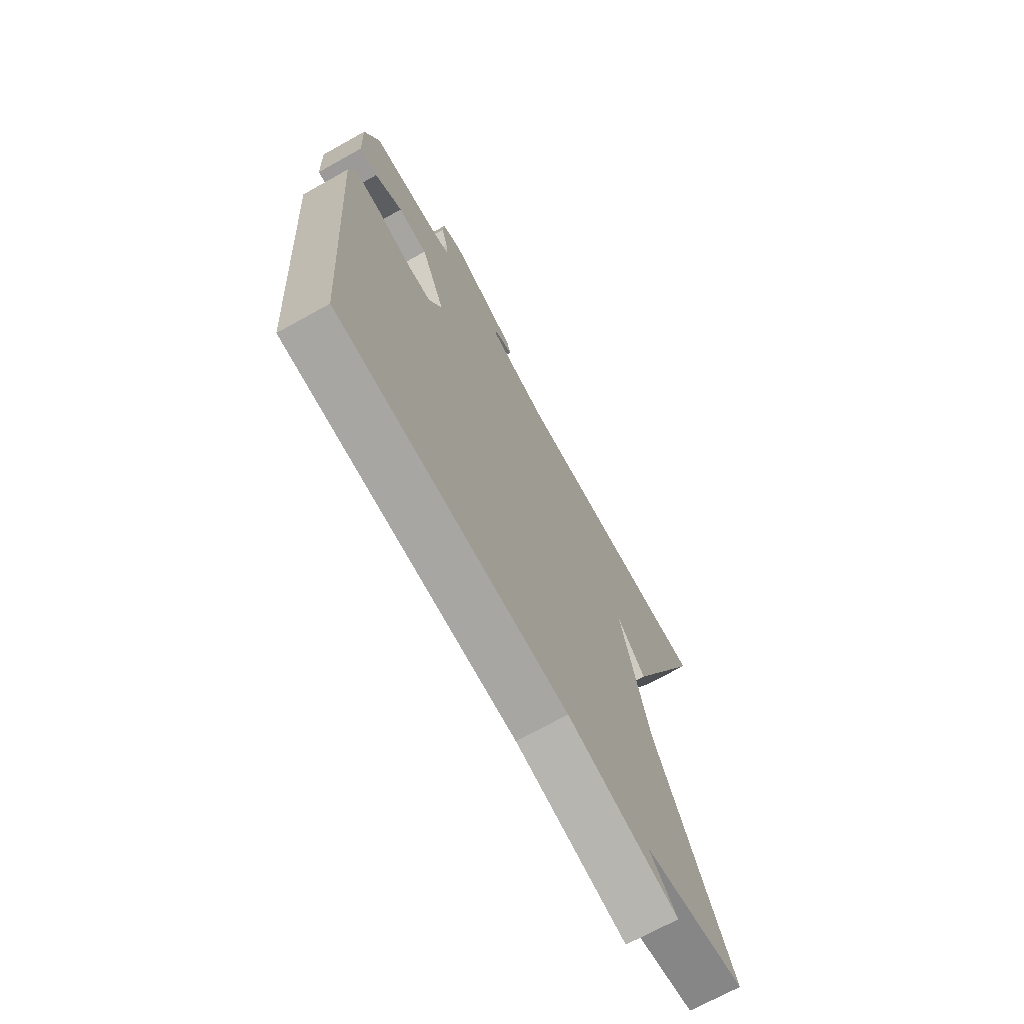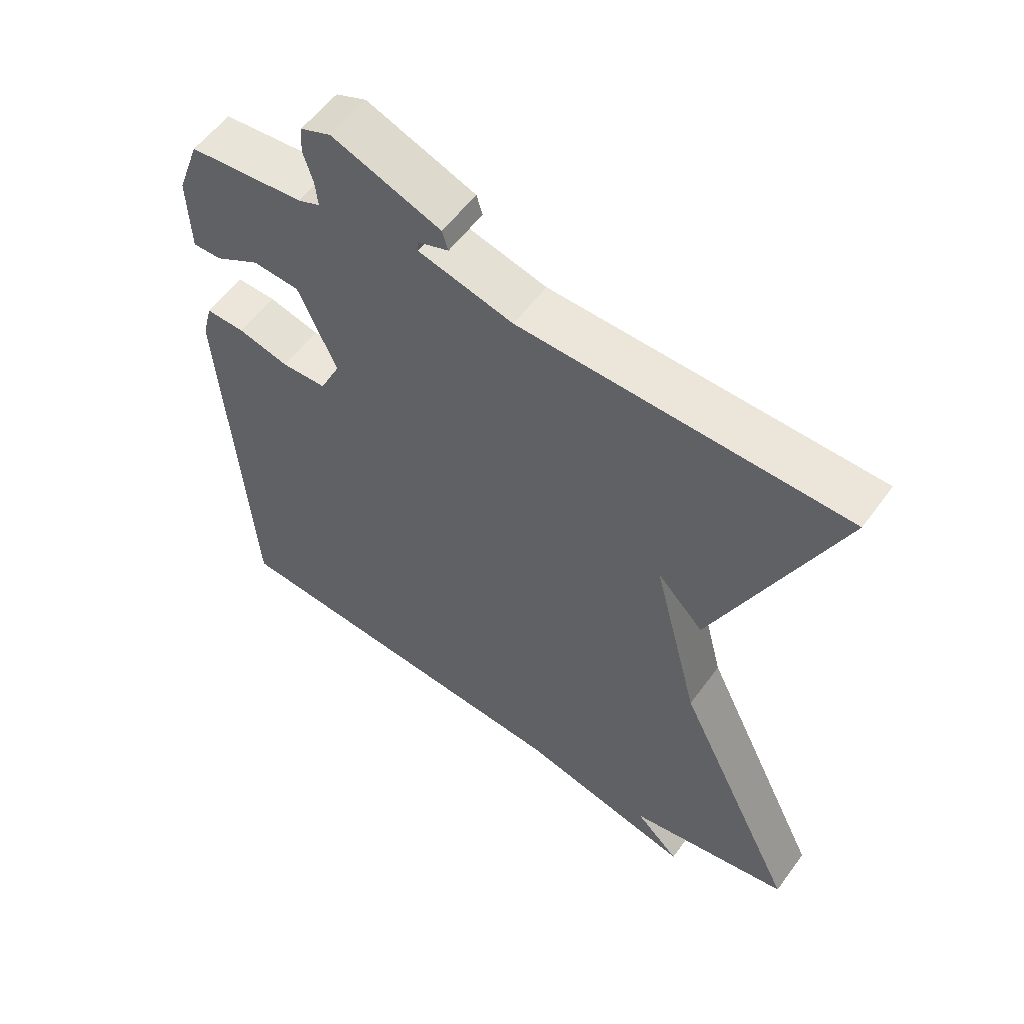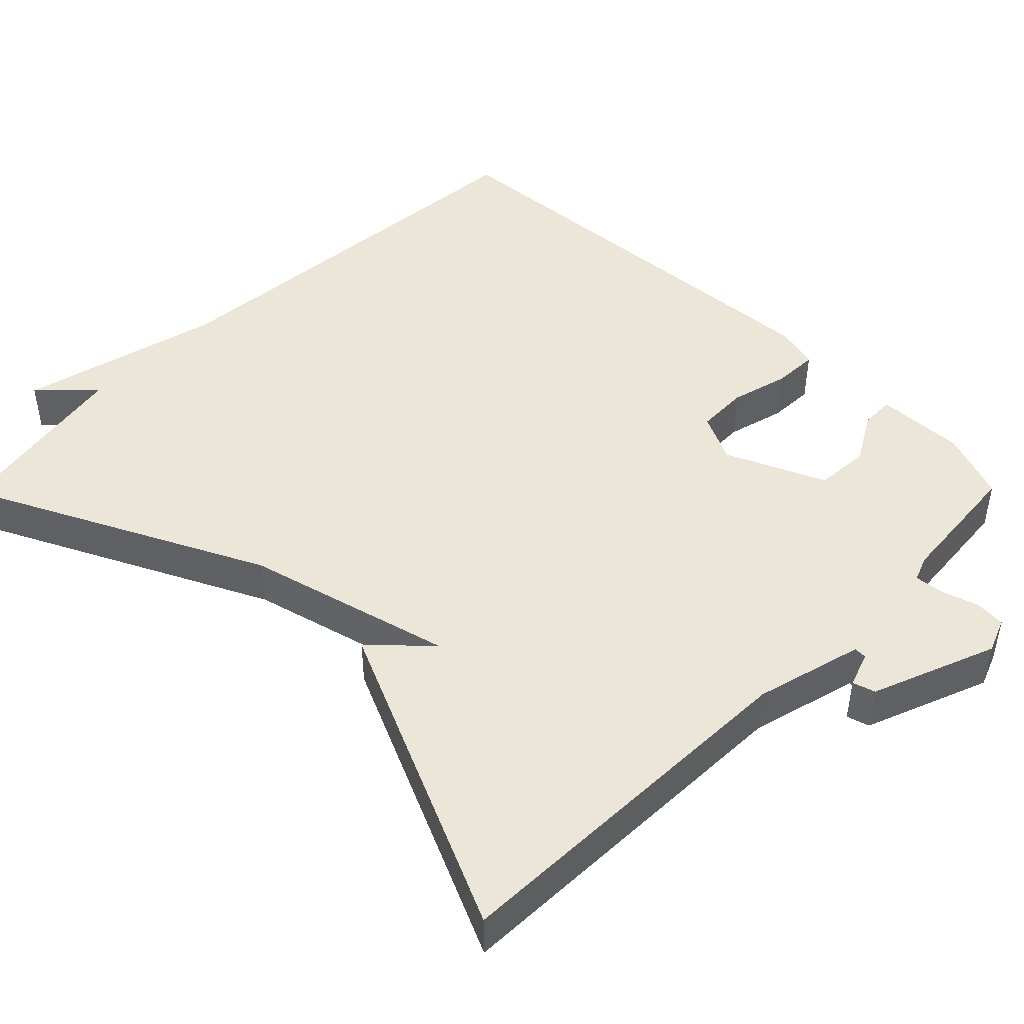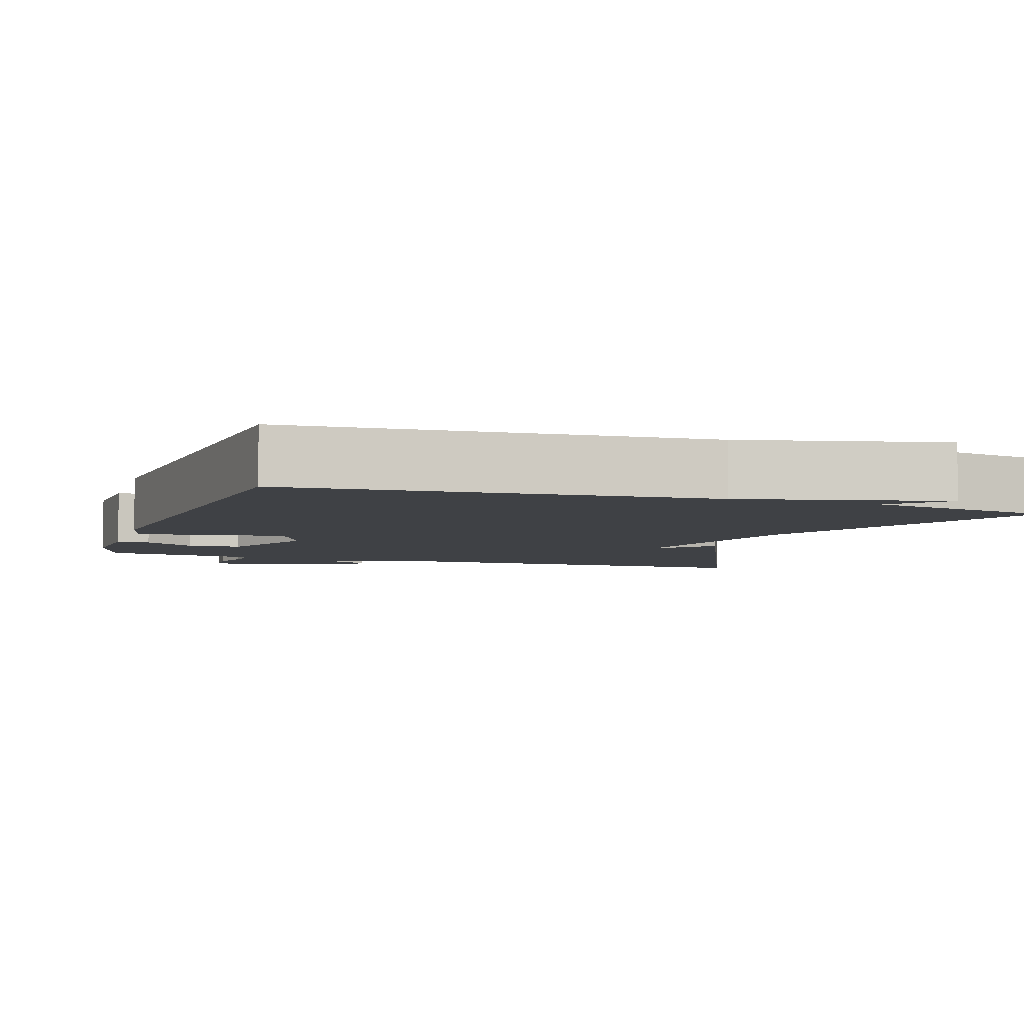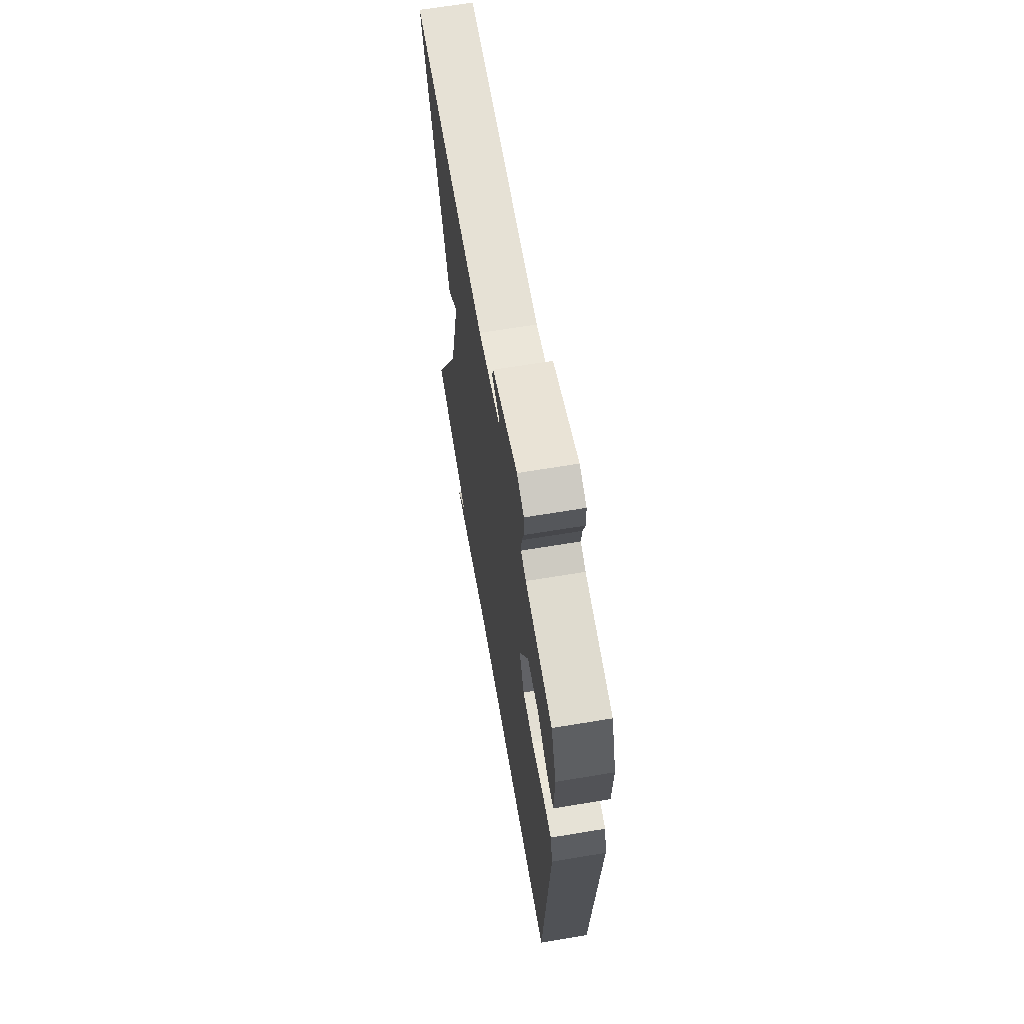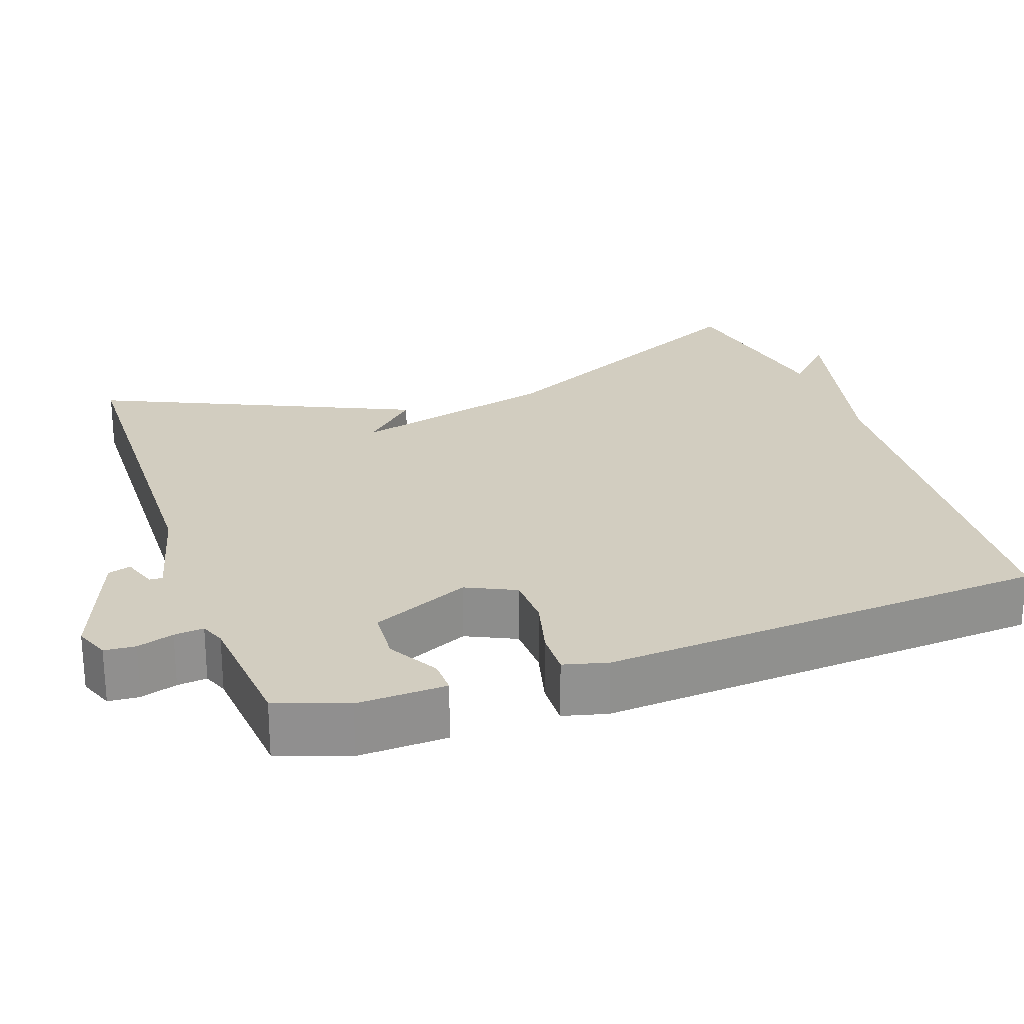
<metadata>
{"format":"obj","ext":"obj","renderer":"f3d","projection":"perspective","resolution":1024,"background":"white","views":[{"elev":-70.4,"azim":119.1,"up":"+Z"},{"elev":56.4,"azim":-144.3,"up":"+Z"},{"elev":46.4,"azim":-45.3,"up":"+Y"},{"elev":-5.5,"azim":161.2,"up":"+Y"},{"elev":65.6,"azim":80.5,"up":"+Z"},{"elev":24.5,"azim":70.6,"up":"+Y"}]}
</metadata>
<code>
v -0.5 0.07 -0.5
v -0.313 0.07 -0.115
v -0.243 0.07 0.158
v -0.313 0.07 0.085
v -0.5 0.07 0.5
v -0.007 0.07 0.512
v 0.136 0.07 0.549
v 0.135 0.07 0.566
v 0.089 0.07 0.582
v 0.098 0.07 0.612
v 0.262 0.07 0.675
v 0.308 0.07 0.657
v 0.311 0.07 0.616
v 0.296 0.07 0.568
v 0.292 0.07 0.529
v 0.325 0.07 0.516
v 0.5 0.07 0.5
v 0.534 0.07 0.407
v 0.53 0.07 0.29
v 0.486 0.07 0.291
v 0.419 0.07 0.329
v 0.348 0.07 0.324
v 0.29 0.07 0.194
v 0.321 0.07 0.129
v 0.389 0.07 0.127
v 0.466 0.07 0.147
v 0.525 0.07 0.149
v 0.54 0.07 0.091
v 0.5 0.07 -0.5
v -0.052 0.07 -0.544
v -0.319 0.07 -0.61
v -0.252 0.07 -0.544
v -0.5 0 -0.5
v -0.313 0 -0.115
v -0.243 0 0.158
v -0.313 0 0.085
v -0.5 0 0.5
v -0.007 0 0.512
v 0.136 0 0.549
v 0.135 0 0.566
v 0.089 0 0.582
v 0.098 0 0.612
v 0.262 0 0.675
v 0.308 0 0.657
v 0.311 0 0.616
v 0.296 0 0.568
v 0.292 0 0.529
v 0.325 0 0.516
v 0.5 0 0.5
v 0.534 0 0.407
v 0.53 0 0.29
v 0.486 0 0.291
v 0.419 0 0.329
v 0.348 0 0.324
v 0.29 0 0.194
v 0.321 0 0.129
v 0.389 0 0.127
v 0.466 0 0.147
v 0.525 0 0.149
v 0.54 0 0.091
v 0.5 0 -0.5
v -0.052 0 -0.544
v -0.319 0 -0.61
v -0.252 0 -0.544
f 30 31 32
f 32 1 2
f 30 32 2
f 29 30 2
f 28 29 2
f 27 28 2
f 26 27 2
f 25 26 2
f 24 25 2
f 23 24 2 3
f 22 23 3
f 19 20 21
f 18 19 21
f 17 18 21
f 16 17 21
f 15 16 21 22
f 12 13 14
f 11 12 14
f 10 11 14
f 9 10 14
f 8 9 14
f 7 8 14 15
f 15 22 3
f 7 15 3
f 6 7 3
f 3 4 5 6
f 64 63 62
f 34 33 64
f 34 64 62
f 34 62 61
f 34 61 60
f 34 60 59
f 34 59 58
f 34 58 57
f 34 57 56
f 35 34 56 55
f 35 55 54
f 53 52 51
f 53 51 50
f 53 50 49
f 53 49 48
f 54 53 48 47
f 46 45 44
f 46 44 43
f 46 43 42
f 46 42 41
f 46 41 40
f 47 46 40 39
f 35 54 47
f 35 47 39
f 35 39 38
f 38 37 36 35
f 1 33 34 2
f 2 34 35 3
f 3 35 36 4
f 4 36 37 5
f 5 37 38 6
f 6 38 39 7
f 7 39 40 8
f 8 40 41 9
f 9 41 42 10
f 10 42 43 11
f 11 43 44 12
f 12 44 45 13
f 13 45 46 14
f 14 46 47 15
f 15 47 48 16
f 16 48 49 17
f 17 49 50 18
f 18 50 51 19
f 19 51 52 20
f 20 52 53 21
f 21 53 54 22
f 22 54 55 23
f 23 55 56 24
f 24 56 57 25
f 25 57 58 26
f 26 58 59 27
f 27 59 60 28
f 28 60 61 29
f 29 61 62 30
f 30 62 63 31
f 31 63 64 32
f 32 64 33 1

</code>
